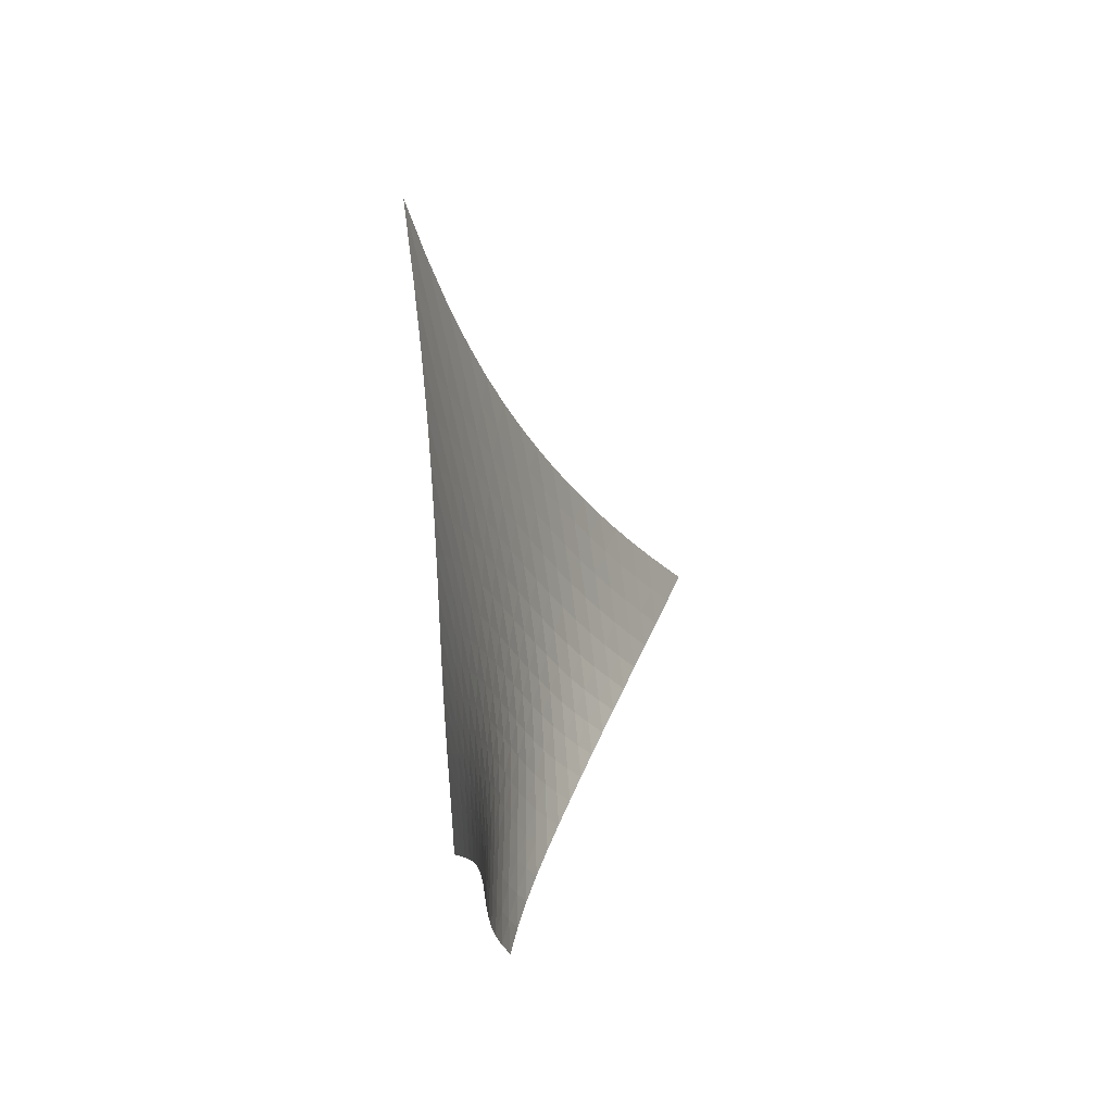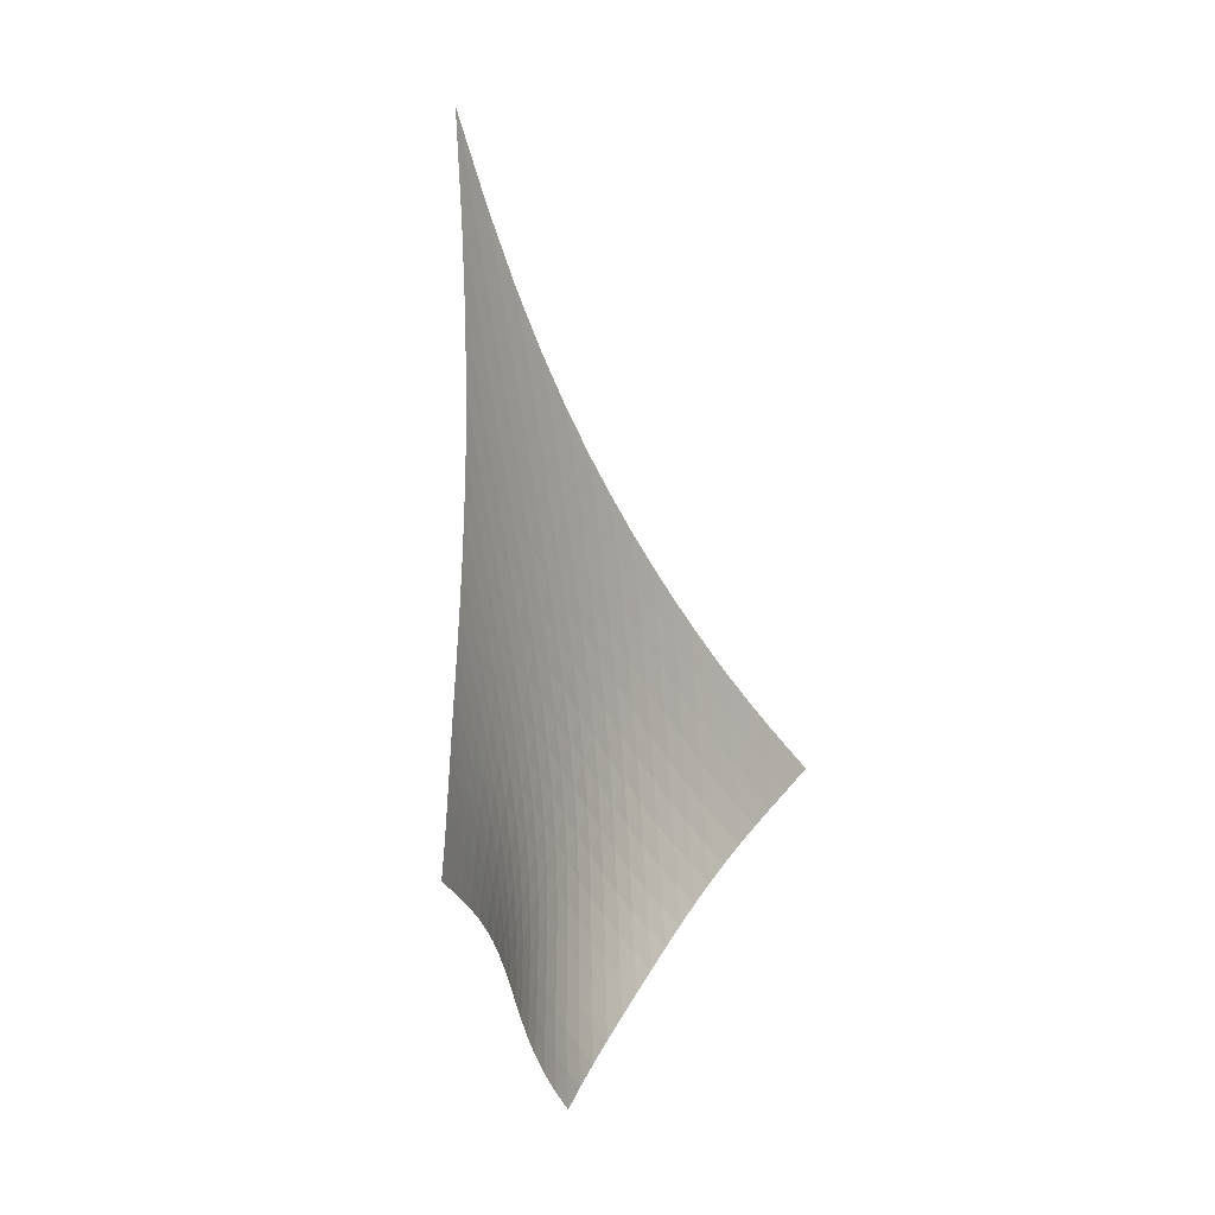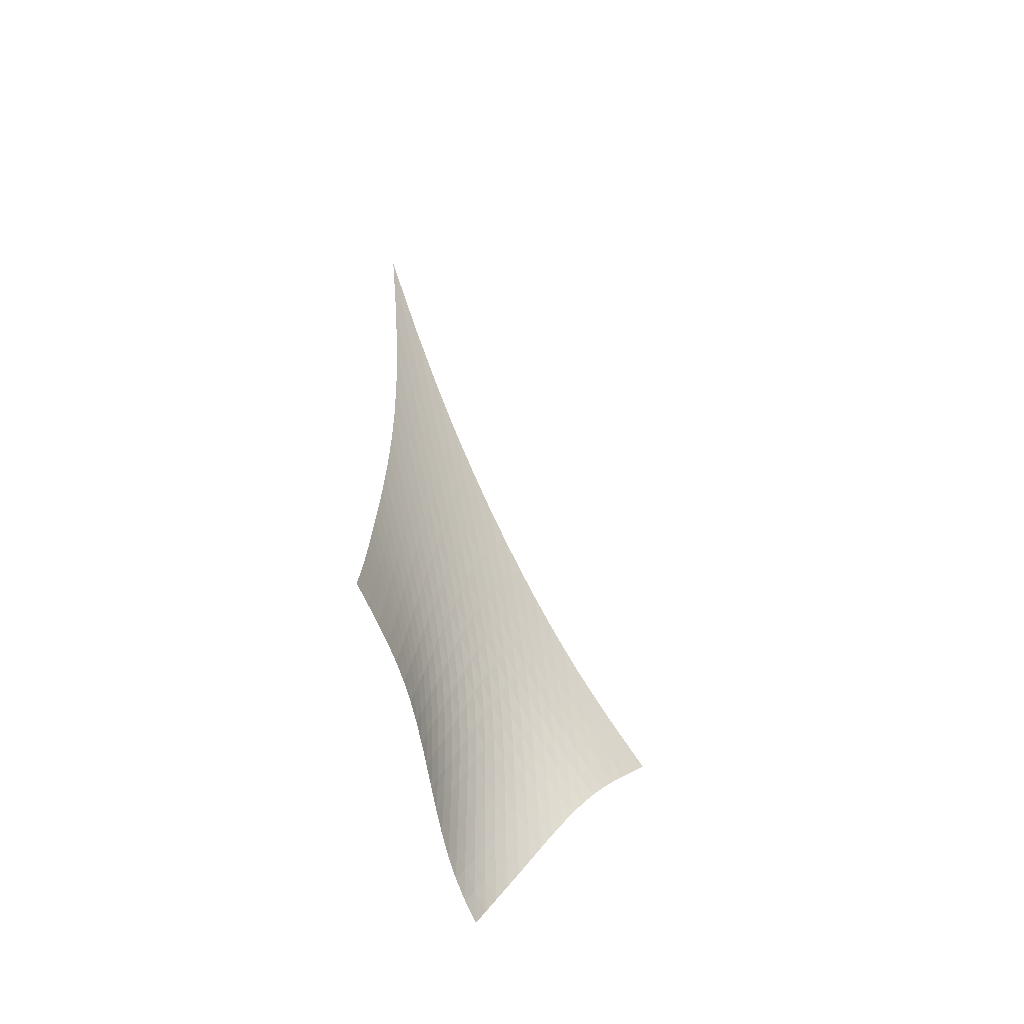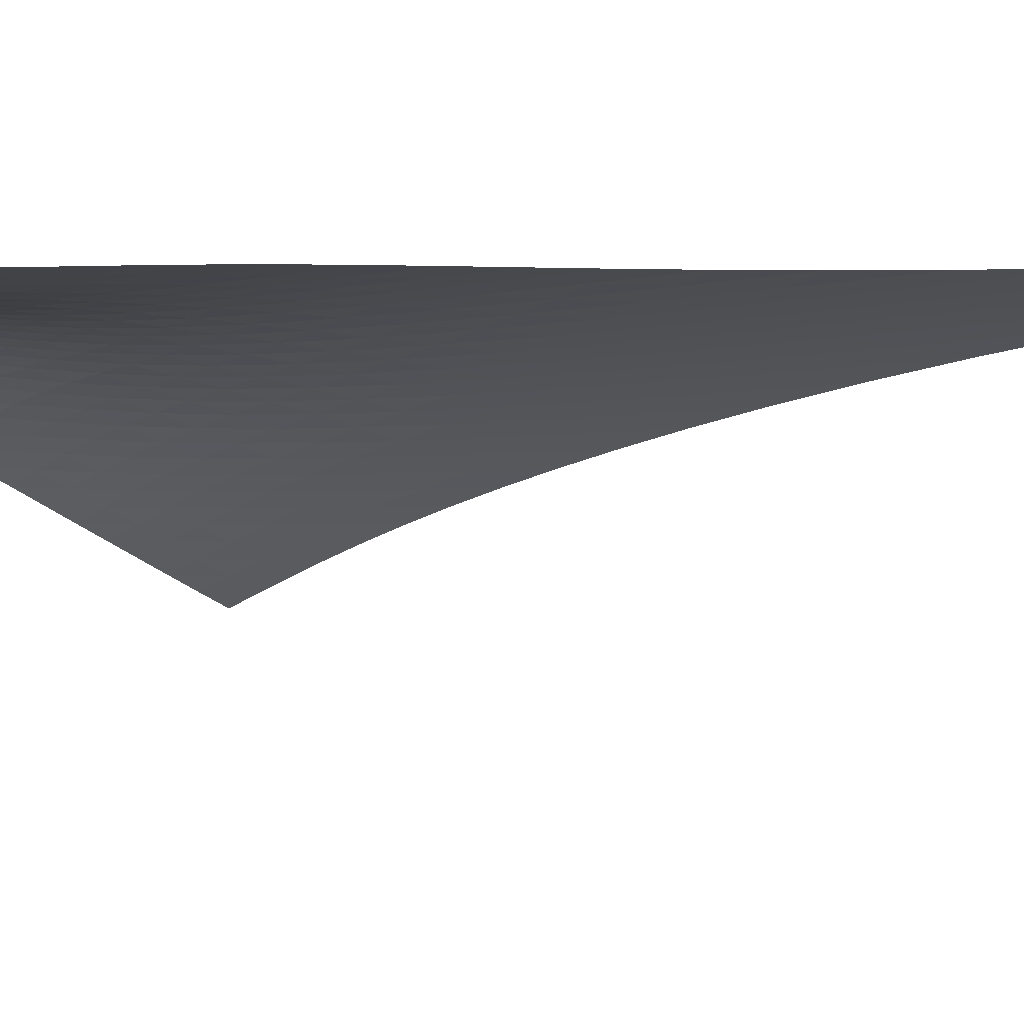
<metadata>
{"format":"obj","ext":"obj","renderer":"f3d","projection":"perspective","resolution":1024,"background":"white","views":[{"elev":-40.5,"azim":19.7,"up":"+Y"},{"elev":-21.3,"azim":4.0,"up":"+Y"},{"elev":-33.8,"azim":81.8,"up":"+Y"},{"elev":26.8,"azim":106.5,"up":"+Z"}]}
</metadata>
<code>
v -6.488 -0.07215 6.488
v 4.394 -23.86 7.836
v -7.836 -23.86 -4.394
v -2.806 -32.66 2.806
v -7.714 -23.18 -3.892
v -7.598 -22.48 -3.376
v -7.486 -21.72 -2.845
v -7.374 -20.92 -2.3
v -7.259 -20.05 -1.743
v -7.136 -19.12 -1.174
v -7.006 -18.12 -0.5892
v -6.871 -17.03 0.01348
v -6.734 -15.84 0.639
v -6.6 -14.52 1.293
v -6.476 -13.03 1.984
v -6.368 -11.33 2.722
v -6.292 -9.314 3.521
v -6.269 -6.868 4.402
v -6.328 -3.813 5.389
v -5.389 -3.813 6.328
v -4.402 -6.868 6.269
v -3.521 -9.314 6.292
v -2.722 -11.33 6.368
v -1.984 -13.03 6.476
v -1.293 -14.52 6.6
v -0.639 -15.84 6.734
v -0.01348 -17.03 6.871
v 0.5892 -18.12 7.006
v 1.174 -19.12 7.136
v 1.743 -20.05 7.259
v 2.3 -20.92 7.374
v 2.845 -21.72 7.486
v 3.376 -22.48 7.598
v 3.892 -23.18 7.714
v 3.886 -24.31 7.414
v 3.385 -24.75 7.006
v 2.899 -25.2 6.623
v 2.429 -25.65 6.269
v 1.974 -26.13 5.949
v 1.529 -26.63 5.663
v 1.091 -27.17 5.406
v 0.6565 -27.73 5.168
v 0.2204 -28.32 4.94
v -0.2199 -28.93 4.713
v -0.666 -29.56 4.477
v -1.116 -30.2 4.223
v -1.565 -30.83 3.937
v -2.003 -31.46 3.609
v -2.419 -32.07 3.23
v -3.23 -32.07 2.419
v -3.609 -31.46 2.003
v -3.937 -30.83 1.565
v -4.223 -30.2 1.116
v -4.477 -29.56 0.666
v -4.713 -28.93 0.2199
v -4.94 -28.32 -0.2204
v -5.168 -27.73 -0.6565
v -5.406 -27.17 -1.091
v -5.663 -26.63 -1.529
v -5.949 -26.13 -1.974
v -6.269 -25.65 -2.429
v -6.623 -25.2 -2.899
v -7.006 -24.75 -3.385
v -7.414 -24.31 -3.886
v -5.499 -6.009 5.499
v -5.573 -8.298 4.655
v -5.671 -10.33 3.859
v -5.793 -12.1 3.114
v -5.932 -13.67 2.411
v -6.08 -15.07 1.745
v -6.232 -16.34 1.109
v -6.385 -17.51 0.4966
v -6.534 -18.58 -0.09561
v -6.676 -19.57 -0.672
v -6.81 -20.5 -1.236
v -6.936 -21.36 -1.789
v -7.055 -22.17 -2.332
v -7.172 -22.92 -2.864
v -7.291 -23.63 -3.382
v -4.655 -8.298 5.573
v -4.848 -9.938 4.848
v -5.024 -11.55 4.135
v -5.198 -13.06 3.447
v -5.373 -14.45 2.787
v -5.549 -15.74 2.152
v -5.723 -16.93 1.539
v -5.895 -18.04 0.946
v -6.06 -19.08 0.3693
v -6.218 -20.05 -0.1944
v -6.365 -20.96 -0.7478
v -6.502 -21.82 -1.293
v -6.631 -22.62 -1.831
v -6.755 -23.37 -2.361
v -6.88 -24.08 -2.88
v -3.859 -10.33 5.671
v -4.135 -11.55 5.024
v -4.376 -12.84 4.376
v -4.598 -14.11 3.739
v -4.81 -15.33 3.119
v -5.015 -16.49 2.516
v -5.214 -17.6 1.93
v -5.406 -18.65 1.36
v -5.59 -19.64 0.8028
v -5.765 -20.57 0.2558
v -5.929 -21.46 -0.2835
v -6.08 -22.3 -0.8175
v -6.221 -23.08 -1.347
v -6.356 -23.83 -1.873
v -6.489 -24.53 -2.391
v -3.114 -12.1 5.793
v -3.447 -13.06 5.198
v -3.739 -14.11 4.598
v -4.003 -15.19 4.003
v -4.25 -16.26 3.419
v -4.484 -17.31 2.847
v -4.708 -18.33 2.289
v -4.922 -19.3 1.743
v -5.128 -20.24 1.208
v -5.323 -21.14 0.681
v -5.505 -22 0.1587
v -5.675 -22.81 -0.3612
v -5.832 -23.58 -0.8808
v -5.981 -24.31 -1.4
v -6.126 -24.99 -1.917
v -2.411 -13.67 5.932
v -2.787 -14.45 5.373
v -3.119 -15.33 4.81
v -3.419 -16.26 4.25
v -3.697 -17.21 3.697
v -3.959 -18.16 3.154
v -4.208 -19.09 2.623
v -4.446 -20 2.102
v -4.674 -20.89 1.59
v -4.892 -21.75 1.084
v -5.097 -22.57 0.5815
v -5.288 -23.35 0.07777
v -5.465 -24.1 -0.4296
v -5.632 -24.81 -0.942
v -5.793 -25.48 -1.458
v -1.745 -15.07 6.08
v -2.152 -15.74 5.549
v -2.516 -16.49 5.015
v -2.847 -17.31 4.484
v -3.154 -18.16 3.959
v -3.443 -19.02 3.443
v -3.717 -19.88 2.937
v -3.979 -20.73 2.44
v -4.231 -21.57 1.952
v -4.473 -22.38 1.469
v -4.703 -23.17 0.9874
v -4.919 -23.93 0.5016
v -5.121 -24.66 0.00797
v -5.31 -25.35 -0.496
v -5.49 -26 -1.01
v -1.109 -16.34 6.232
v -1.539 -16.93 5.723
v -1.93 -17.6 5.214
v -2.289 -18.33 4.708
v -2.623 -19.09 4.208
v -2.937 -19.88 3.717
v -3.235 -20.68 3.235
v -3.521 -21.47 2.763
v -3.798 -22.27 2.298
v -4.065 -23.04 1.839
v -4.322 -23.8 1.379
v -4.566 -24.54 0.9123
v -4.795 -25.24 0.4341
v -5.009 -25.91 -0.0598
v -5.212 -26.55 -0.5699
v -0.4966 -17.51 6.385
v -0.946 -18.04 5.895
v -1.36 -18.65 5.406
v -1.743 -19.3 4.922
v -2.102 -20 4.446
v -2.44 -20.73 3.979
v -2.763 -21.47 3.521
v -3.073 -22.23 3.073
v -3.374 -22.98 2.632
v -3.667 -23.72 2.196
v -3.95 -24.45 1.759
v -4.223 -25.16 1.312
v -4.481 -25.85 0.851
v -4.723 -26.51 0.369
v -4.952 -27.13 -0.1351
v 0.09561 -18.58 6.534
v -0.3693 -19.08 6.06
v -0.8028 -19.64 5.59
v -1.208 -20.24 5.128
v -1.59 -20.89 4.674
v -1.952 -21.57 4.231
v -2.298 -22.27 3.798
v -2.632 -22.98 3.374
v -2.957 -23.7 2.957
v -3.275 -24.41 2.545
v -3.586 -25.12 2.13
v -3.886 -25.81 1.705
v -4.173 -26.48 1.262
v -4.444 -27.12 0.7932
v -4.7 -27.73 0.2977
v 0.672 -19.57 6.676
v 0.1944 -20.05 6.218
v -0.2558 -20.57 5.765
v -0.681 -21.14 5.323
v -1.084 -21.75 4.892
v -1.469 -22.38 4.473
v -1.839 -23.04 4.065
v -2.196 -23.72 3.667
v -2.545 -24.41 3.275
v -2.887 -25.1 2.887
v -3.223 -25.79 2.496
v -3.551 -26.46 2.093
v -3.867 -27.12 1.669
v -4.166 -27.75 1.216
v -4.448 -28.35 0.7314
v 1.236 -20.5 6.81
v 0.7478 -20.96 6.365
v 0.2835 -21.46 5.929
v -0.1587 -22 5.505
v -0.5815 -22.57 5.097
v -0.9874 -23.17 4.703
v -1.379 -23.8 4.322
v -1.759 -24.45 3.95
v -2.13 -25.12 3.586
v -2.496 -25.79 3.223
v -2.857 -26.46 2.857
v -3.21 -27.12 2.477
v -3.553 -27.77 2.073
v -3.88 -28.39 1.638
v -4.188 -28.99 1.167
v 1.789 -21.36 6.936
v 1.293 -21.82 6.502
v 0.8175 -22.3 6.08
v 0.3612 -22.81 5.675
v -0.07777 -23.35 5.288
v -0.5016 -23.93 4.919
v -0.9123 -24.54 4.566
v -1.312 -25.16 4.223
v -1.705 -25.81 3.886
v -2.093 -26.46 3.551
v -2.477 -27.12 3.21
v -2.855 -27.77 2.855
v -3.223 -28.41 2.474
v -3.576 -29.03 2.059
v -3.91 -29.63 1.604
v 2.332 -22.17 7.055
v 1.831 -22.62 6.631
v 1.347 -23.08 6.221
v 0.8808 -23.58 5.832
v 0.4296 -24.1 5.465
v -0.00797 -24.66 5.121
v -0.4341 -25.24 4.795
v -0.851 -25.85 4.481
v -1.262 -26.48 4.173
v -1.669 -27.12 3.867
v -2.073 -27.77 3.553
v -2.474 -28.41 3.223
v -2.866 -29.05 2.866
v -3.244 -29.66 2.472
v -3.601 -30.26 2.037
v 2.864 -22.92 7.172
v 2.361 -23.37 6.755
v 1.873 -23.83 6.356
v 1.4 -24.31 5.981
v 0.942 -24.81 5.632
v 0.496 -25.35 5.31
v 0.0598 -25.91 5.009
v -0.369 -26.51 4.723
v -0.7932 -27.12 4.444
v -1.216 -27.75 4.166
v -1.638 -28.39 3.88
v -2.059 -29.03 3.576
v -2.472 -29.66 3.244
v -2.872 -30.28 2.872
v -3.251 -30.88 2.457
v 3.382 -23.63 7.291
v 2.88 -24.08 6.88
v 2.391 -24.53 6.489
v 1.917 -24.99 6.126
v 1.458 -25.48 5.793
v 1.01 -26 5.49
v 0.5699 -26.55 5.212
v 0.1351 -27.13 4.952
v -0.2977 -27.73 4.7
v -0.7314 -28.35 4.448
v -1.167 -28.99 4.188
v -1.604 -29.63 3.91
v -2.037 -30.26 3.601
v -2.457 -30.88 3.251
v -2.855 -31.49 2.855
f 289 49 4
f 289 4 50
f 5 79 64
f 5 64 3
f 79 94 63
f 79 63 64
f 94 109 62
f 94 62 63
f 109 124 61
f 109 61 62
f 124 139 60
f 124 60 61
f 139 154 59
f 139 59 60
f 154 169 58
f 154 58 59
f 169 184 57
f 169 57 58
f 184 199 56
f 184 56 57
f 199 214 55
f 199 55 56
f 214 229 54
f 214 54 55
f 229 244 53
f 229 53 54
f 244 259 52
f 244 52 53
f 259 274 51
f 259 51 52
f 274 289 50
f 274 50 51
f 1 20 65
f 1 65 19
f 19 65 66
f 19 66 18
f 18 66 67
f 18 67 17
f 17 67 68
f 17 68 16
f 16 68 69
f 16 69 15
f 15 69 70
f 15 70 14
f 14 70 71
f 14 71 13
f 13 71 72
f 13 72 12
f 12 72 73
f 12 73 11
f 11 73 74
f 11 74 10
f 10 74 75
f 10 75 9
f 9 75 76
f 9 76 8
f 8 76 77
f 8 77 7
f 7 77 78
f 7 78 6
f 6 78 79
f 6 79 5
f 20 21 80
f 20 80 65
f 65 80 81
f 65 81 66
f 66 81 82
f 66 82 67
f 67 82 83
f 67 83 68
f 68 83 84
f 68 84 69
f 69 84 85
f 69 85 70
f 70 85 86
f 70 86 71
f 71 86 87
f 71 87 72
f 72 87 88
f 72 88 73
f 73 88 89
f 73 89 74
f 74 89 90
f 74 90 75
f 75 90 91
f 75 91 76
f 76 91 92
f 76 92 77
f 77 92 93
f 77 93 78
f 78 93 94
f 78 94 79
f 21 22 95
f 21 95 80
f 80 95 96
f 80 96 81
f 81 96 97
f 81 97 82
f 82 97 98
f 82 98 83
f 83 98 99
f 83 99 84
f 84 99 100
f 84 100 85
f 85 100 101
f 85 101 86
f 86 101 102
f 86 102 87
f 87 102 103
f 87 103 88
f 88 103 104
f 88 104 89
f 89 104 105
f 89 105 90
f 90 105 106
f 90 106 91
f 91 106 107
f 91 107 92
f 92 107 108
f 92 108 93
f 93 108 109
f 93 109 94
f 22 23 110
f 22 110 95
f 95 110 111
f 95 111 96
f 96 111 112
f 96 112 97
f 97 112 113
f 97 113 98
f 98 113 114
f 98 114 99
f 99 114 115
f 99 115 100
f 100 115 116
f 100 116 101
f 101 116 117
f 101 117 102
f 102 117 118
f 102 118 103
f 103 118 119
f 103 119 104
f 104 119 120
f 104 120 105
f 105 120 121
f 105 121 106
f 106 121 122
f 106 122 107
f 107 122 123
f 107 123 108
f 108 123 124
f 108 124 109
f 23 24 125
f 23 125 110
f 110 125 126
f 110 126 111
f 111 126 127
f 111 127 112
f 112 127 128
f 112 128 113
f 113 128 129
f 113 129 114
f 114 129 130
f 114 130 115
f 115 130 131
f 115 131 116
f 116 131 132
f 116 132 117
f 117 132 133
f 117 133 118
f 118 133 134
f 118 134 119
f 119 134 135
f 119 135 120
f 120 135 136
f 120 136 121
f 121 136 137
f 121 137 122
f 122 137 138
f 122 138 123
f 123 138 139
f 123 139 124
f 24 25 140
f 24 140 125
f 125 140 141
f 125 141 126
f 126 141 142
f 126 142 127
f 127 142 143
f 127 143 128
f 128 143 144
f 128 144 129
f 129 144 145
f 129 145 130
f 130 145 146
f 130 146 131
f 131 146 147
f 131 147 132
f 132 147 148
f 132 148 133
f 133 148 149
f 133 149 134
f 134 149 150
f 134 150 135
f 135 150 151
f 135 151 136
f 136 151 152
f 136 152 137
f 137 152 153
f 137 153 138
f 138 153 154
f 138 154 139
f 25 26 155
f 25 155 140
f 140 155 156
f 140 156 141
f 141 156 157
f 141 157 142
f 142 157 158
f 142 158 143
f 143 158 159
f 143 159 144
f 144 159 160
f 144 160 145
f 145 160 161
f 145 161 146
f 146 161 162
f 146 162 147
f 147 162 163
f 147 163 148
f 148 163 164
f 148 164 149
f 149 164 165
f 149 165 150
f 150 165 166
f 150 166 151
f 151 166 167
f 151 167 152
f 152 167 168
f 152 168 153
f 153 168 169
f 153 169 154
f 26 27 170
f 26 170 155
f 155 170 171
f 155 171 156
f 156 171 172
f 156 172 157
f 157 172 173
f 157 173 158
f 158 173 174
f 158 174 159
f 159 174 175
f 159 175 160
f 160 175 176
f 160 176 161
f 161 176 177
f 161 177 162
f 162 177 178
f 162 178 163
f 163 178 179
f 163 179 164
f 164 179 180
f 164 180 165
f 165 180 181
f 165 181 166
f 166 181 182
f 166 182 167
f 167 182 183
f 167 183 168
f 168 183 184
f 168 184 169
f 27 28 185
f 27 185 170
f 170 185 186
f 170 186 171
f 171 186 187
f 171 187 172
f 172 187 188
f 172 188 173
f 173 188 189
f 173 189 174
f 174 189 190
f 174 190 175
f 175 190 191
f 175 191 176
f 176 191 192
f 176 192 177
f 177 192 193
f 177 193 178
f 178 193 194
f 178 194 179
f 179 194 195
f 179 195 180
f 180 195 196
f 180 196 181
f 181 196 197
f 181 197 182
f 182 197 198
f 182 198 183
f 183 198 199
f 183 199 184
f 28 29 200
f 28 200 185
f 185 200 201
f 185 201 186
f 186 201 202
f 186 202 187
f 187 202 203
f 187 203 188
f 188 203 204
f 188 204 189
f 189 204 205
f 189 205 190
f 190 205 206
f 190 206 191
f 191 206 207
f 191 207 192
f 192 207 208
f 192 208 193
f 193 208 209
f 193 209 194
f 194 209 210
f 194 210 195
f 195 210 211
f 195 211 196
f 196 211 212
f 196 212 197
f 197 212 213
f 197 213 198
f 198 213 214
f 198 214 199
f 29 30 215
f 29 215 200
f 200 215 216
f 200 216 201
f 201 216 217
f 201 217 202
f 202 217 218
f 202 218 203
f 203 218 219
f 203 219 204
f 204 219 220
f 204 220 205
f 205 220 221
f 205 221 206
f 206 221 222
f 206 222 207
f 207 222 223
f 207 223 208
f 208 223 224
f 208 224 209
f 209 224 225
f 209 225 210
f 210 225 226
f 210 226 211
f 211 226 227
f 211 227 212
f 212 227 228
f 212 228 213
f 213 228 229
f 213 229 214
f 30 31 230
f 30 230 215
f 215 230 231
f 215 231 216
f 216 231 232
f 216 232 217
f 217 232 233
f 217 233 218
f 218 233 234
f 218 234 219
f 219 234 235
f 219 235 220
f 220 235 236
f 220 236 221
f 221 236 237
f 221 237 222
f 222 237 238
f 222 238 223
f 223 238 239
f 223 239 224
f 224 239 240
f 224 240 225
f 225 240 241
f 225 241 226
f 226 241 242
f 226 242 227
f 227 242 243
f 227 243 228
f 228 243 244
f 228 244 229
f 31 32 245
f 31 245 230
f 230 245 246
f 230 246 231
f 231 246 247
f 231 247 232
f 232 247 248
f 232 248 233
f 233 248 249
f 233 249 234
f 234 249 250
f 234 250 235
f 235 250 251
f 235 251 236
f 236 251 252
f 236 252 237
f 237 252 253
f 237 253 238
f 238 253 254
f 238 254 239
f 239 254 255
f 239 255 240
f 240 255 256
f 240 256 241
f 241 256 257
f 241 257 242
f 242 257 258
f 242 258 243
f 243 258 259
f 243 259 244
f 32 33 260
f 32 260 245
f 245 260 261
f 245 261 246
f 246 261 262
f 246 262 247
f 247 262 263
f 247 263 248
f 248 263 264
f 248 264 249
f 249 264 265
f 249 265 250
f 250 265 266
f 250 266 251
f 251 266 267
f 251 267 252
f 252 267 268
f 252 268 253
f 253 268 269
f 253 269 254
f 254 269 270
f 254 270 255
f 255 270 271
f 255 271 256
f 256 271 272
f 256 272 257
f 257 272 273
f 257 273 258
f 258 273 274
f 258 274 259
f 33 34 275
f 33 275 260
f 260 275 276
f 260 276 261
f 261 276 277
f 261 277 262
f 262 277 278
f 262 278 263
f 263 278 279
f 263 279 264
f 264 279 280
f 264 280 265
f 265 280 281
f 265 281 266
f 266 281 282
f 266 282 267
f 267 282 283
f 267 283 268
f 268 283 284
f 268 284 269
f 269 284 285
f 269 285 270
f 270 285 286
f 270 286 271
f 271 286 287
f 271 287 272
f 272 287 288
f 272 288 273
f 273 288 289
f 273 289 274
f 34 2 35
f 34 35 275
f 275 35 36
f 275 36 276
f 276 36 37
f 276 37 277
f 277 37 38
f 277 38 278
f 278 38 39
f 278 39 279
f 279 39 40
f 279 40 280
f 280 40 41
f 280 41 281
f 281 41 42
f 281 42 282
f 282 42 43
f 282 43 283
f 283 43 44
f 283 44 284
f 284 44 45
f 284 45 285
f 285 45 46
f 285 46 286
f 286 46 47
f 286 47 287
f 287 47 48
f 287 48 288
f 288 48 49
f 288 49 289

</code>
